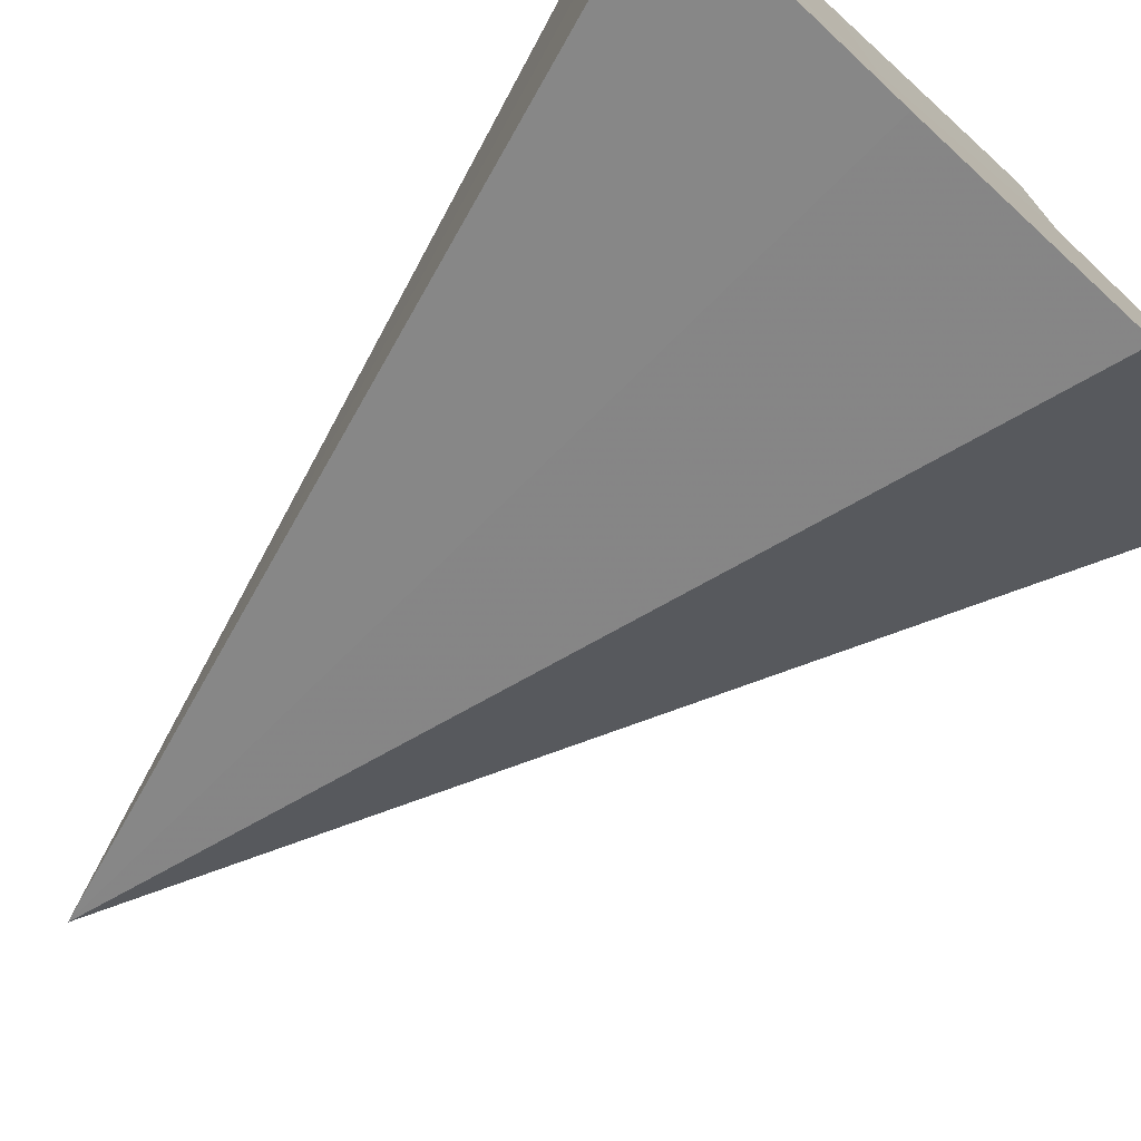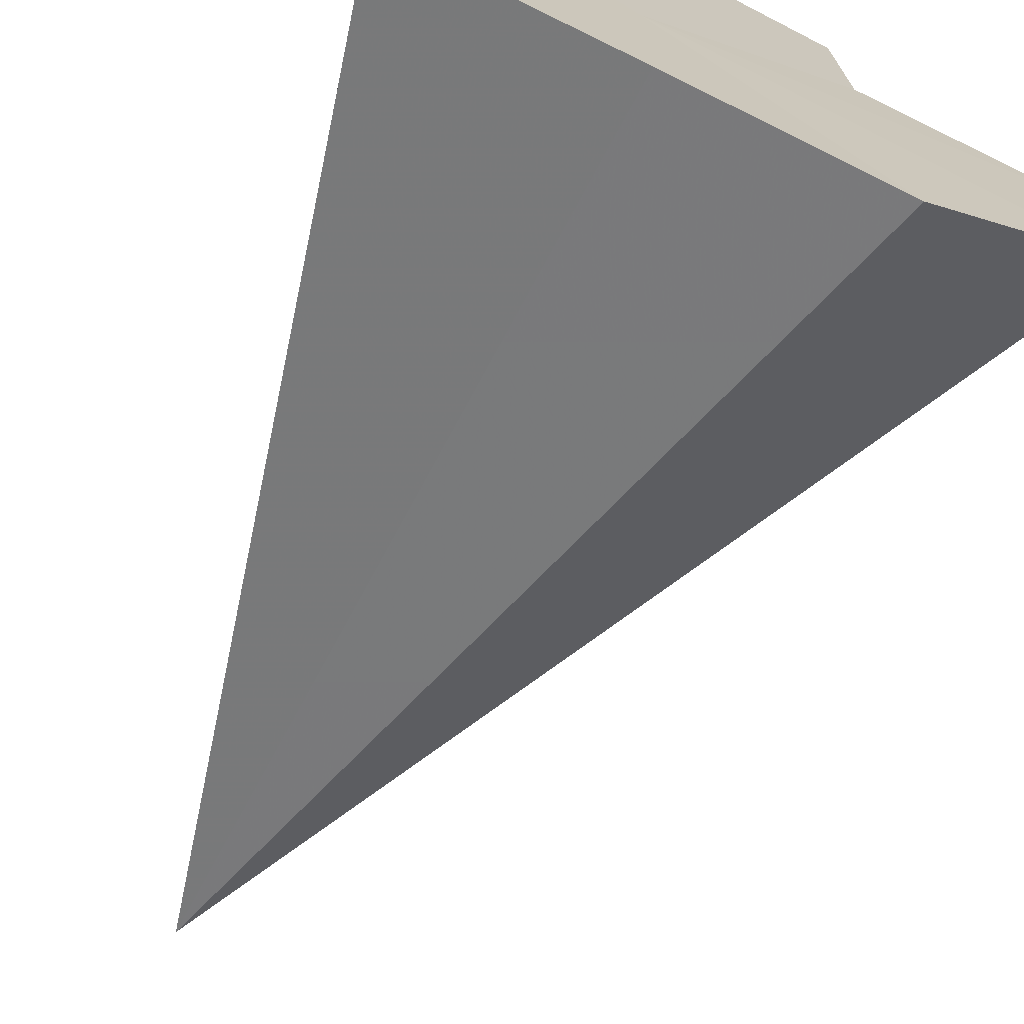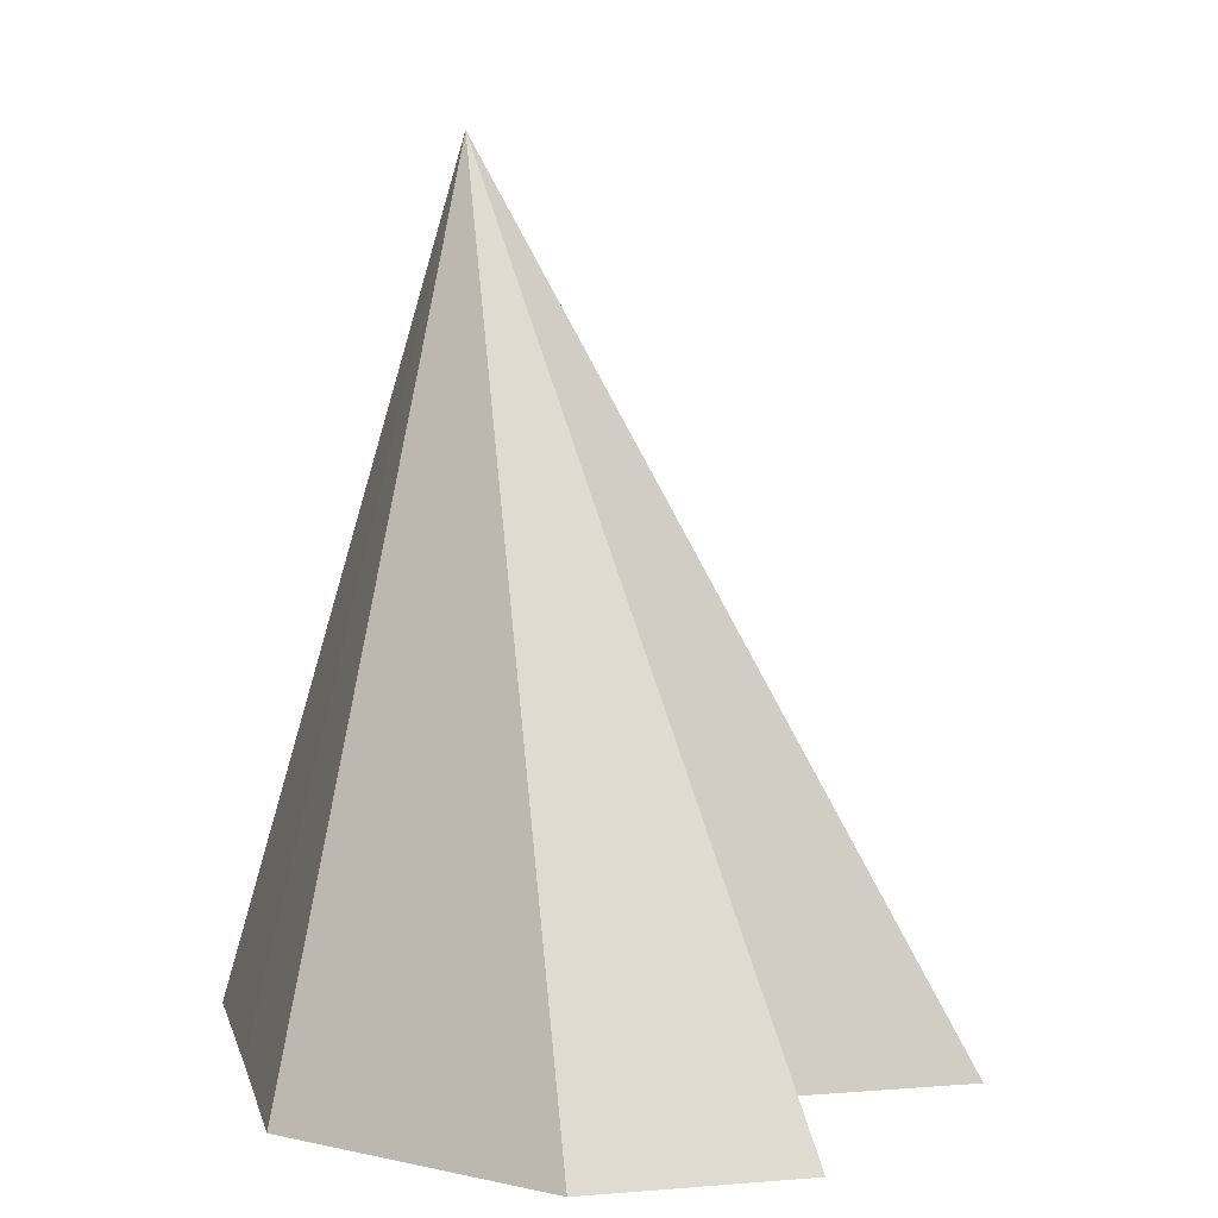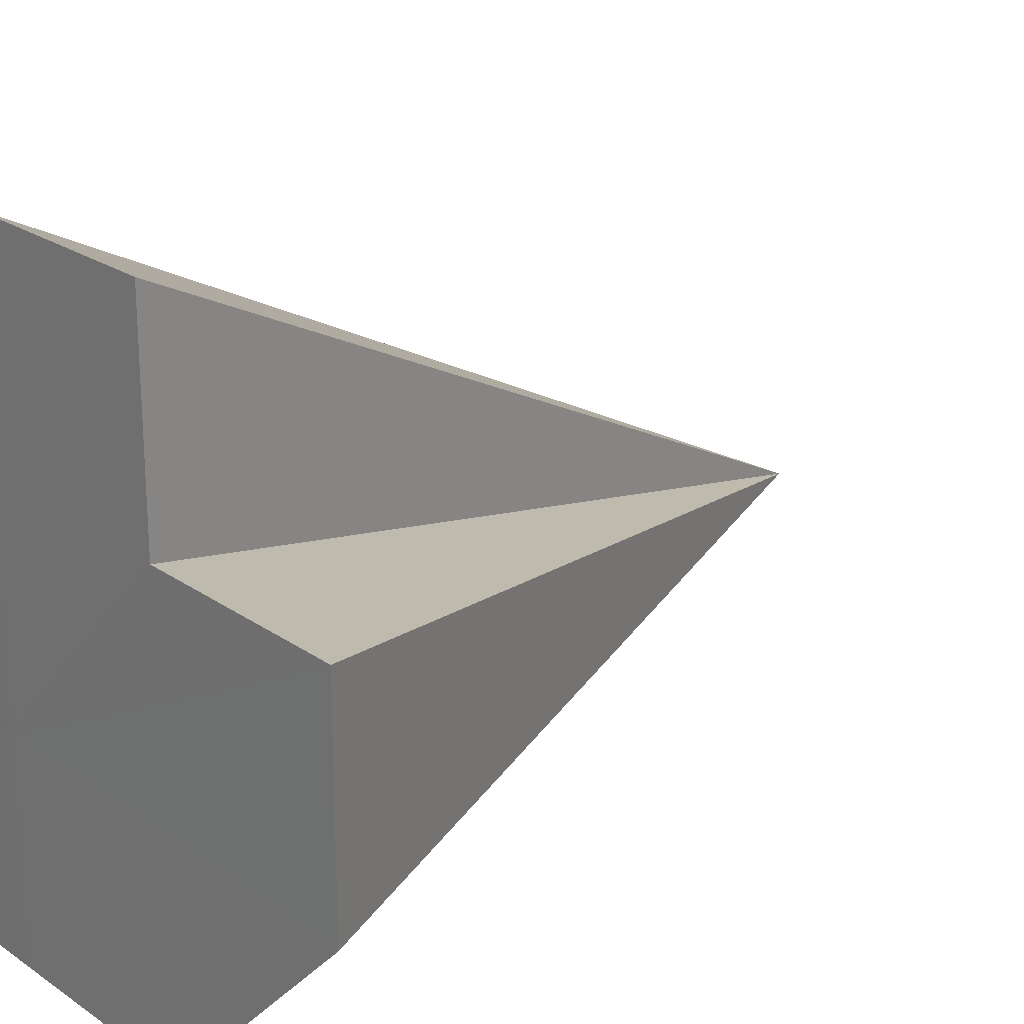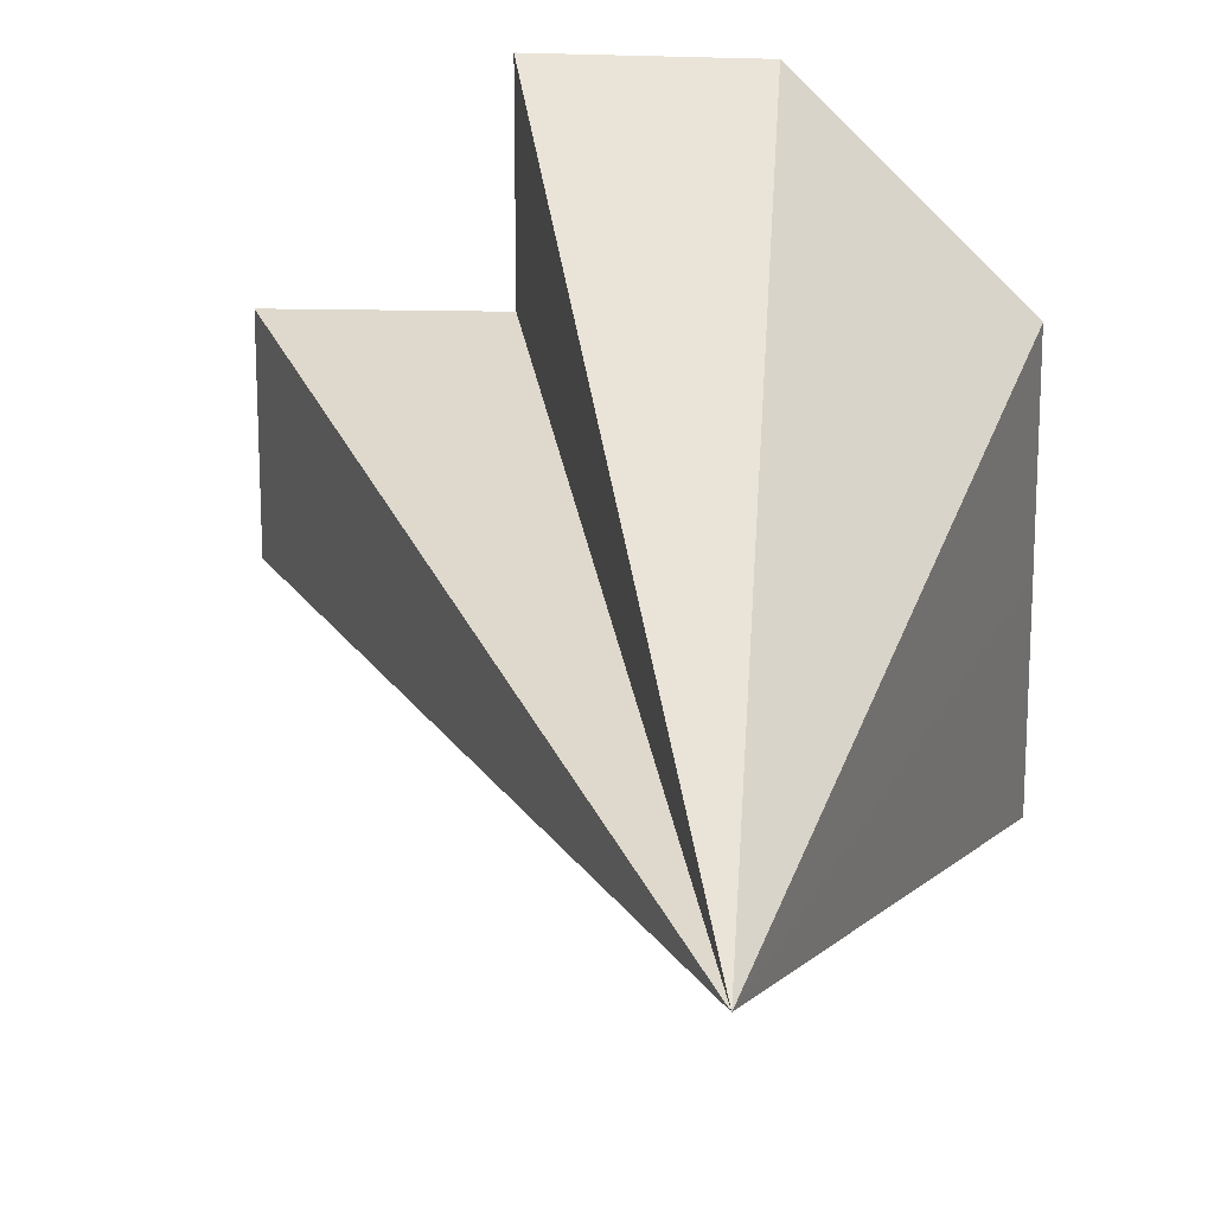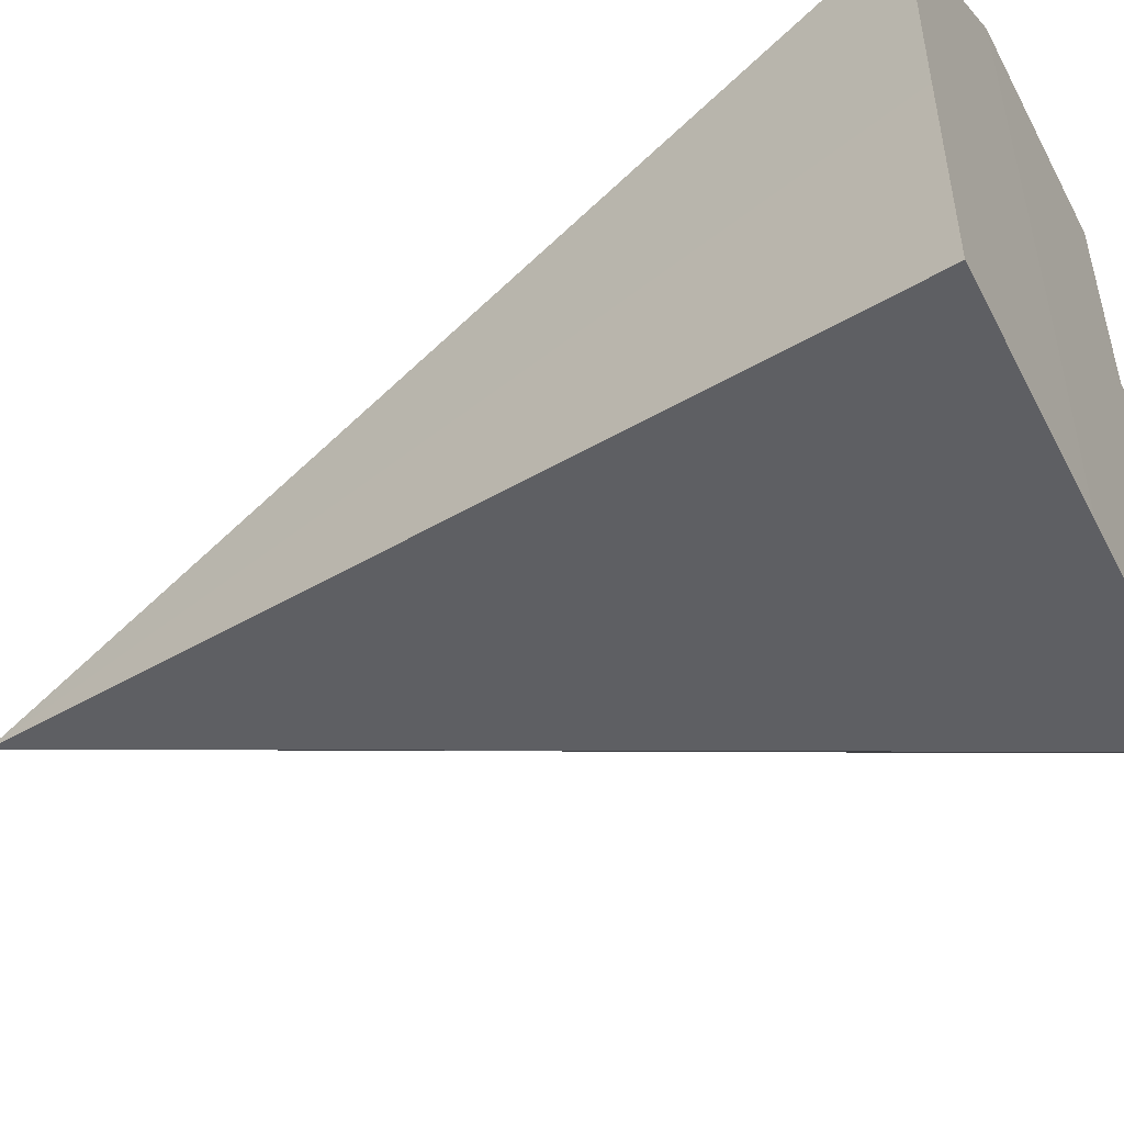
<metadata>
{"format":"obj","ext":"obj","renderer":"f3d","projection":"perspective","resolution":1024,"background":"white","views":[{"elev":-74.4,"azim":136.9,"up":"+Y"},{"elev":-71.4,"azim":153.7,"up":"+Y"},{"elev":6.9,"azim":167.0,"up":"+Z"},{"elev":22.7,"azim":-130.3,"up":"+Y"},{"elev":18.4,"azim":4.1,"up":"+Y"},{"elev":-52.2,"azim":116.6,"up":"+Y"}]}
</metadata>
<code>
o 24053
v 2231 1867 13.03
v 2231 1867 13.03
v 2231 1867 13.07
v 2231 1867 13.03
v 2231 1867 13.03
v 2231 1867 13.07
v 2231 1867 13.03
v 2231 1867 13.07
v 2231 1867 13.03
v 2231 1867 13.03
v 2231 1867 13.03
v 2231 1867 13.03
v 2231 1867 13.03
v 2231 1867 13.03
v 2231 1867 13.03
v 2231 1867 13.07
v 2231 1867 13.03
v 2231 1867 13.03
v 2231 1867 13.03
v 2231 1867 13.03
v 2231 1867 13.03
v 2231 1867 13.03
v 2231 1867 13.03
v 2231 1867 13.03
v 2231 1867 13.03
v 2231 1867 13.03
v 2231 1867 13.03
v 2231 1867 13.03
v 2231 1867 13.03
f 1 2 3
f 2 4 3
f 5 1 6
f 4 7 8
f 9 10 8
f 11 9 3
f 12 11 3
f 13 12 6
f 14 15 16
f 17 18 16
f 19 20 21
f 21 20 22
f 23 20 19
f 22 20 24
f 25 20 23
f 24 20 26
f 27 20 25
f 26 20 28
f 29 20 27
f 28 20 29

</code>
